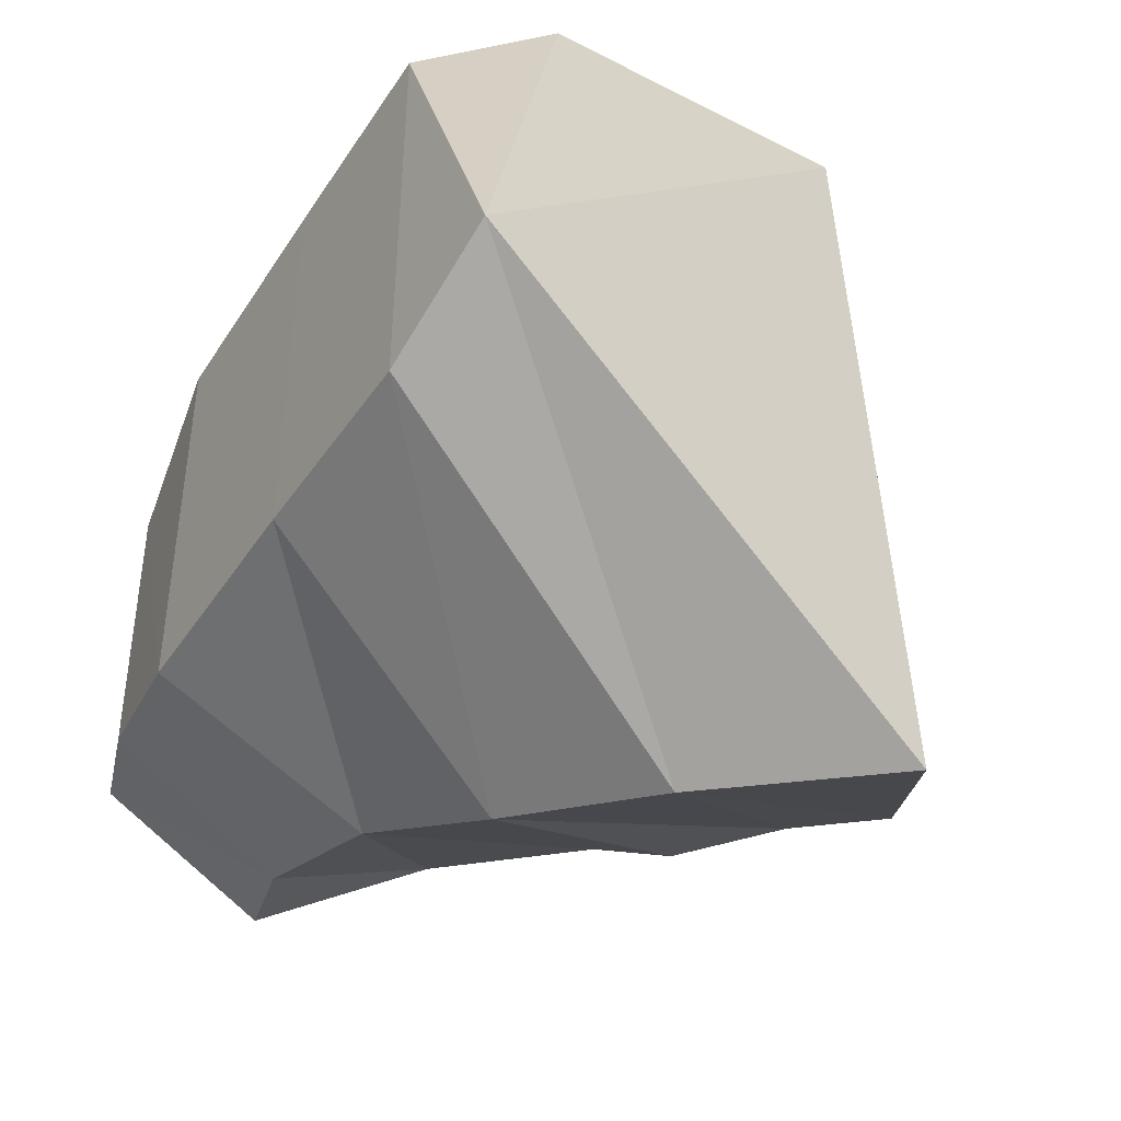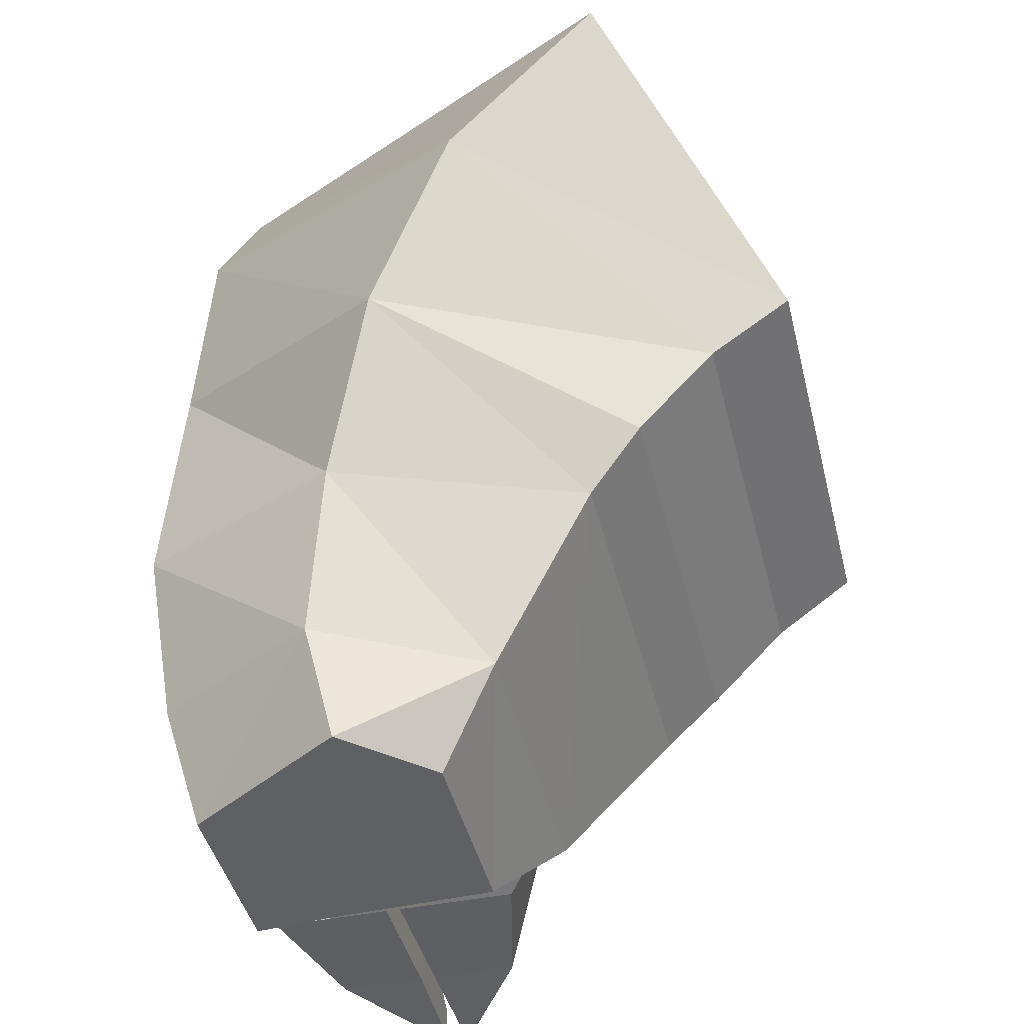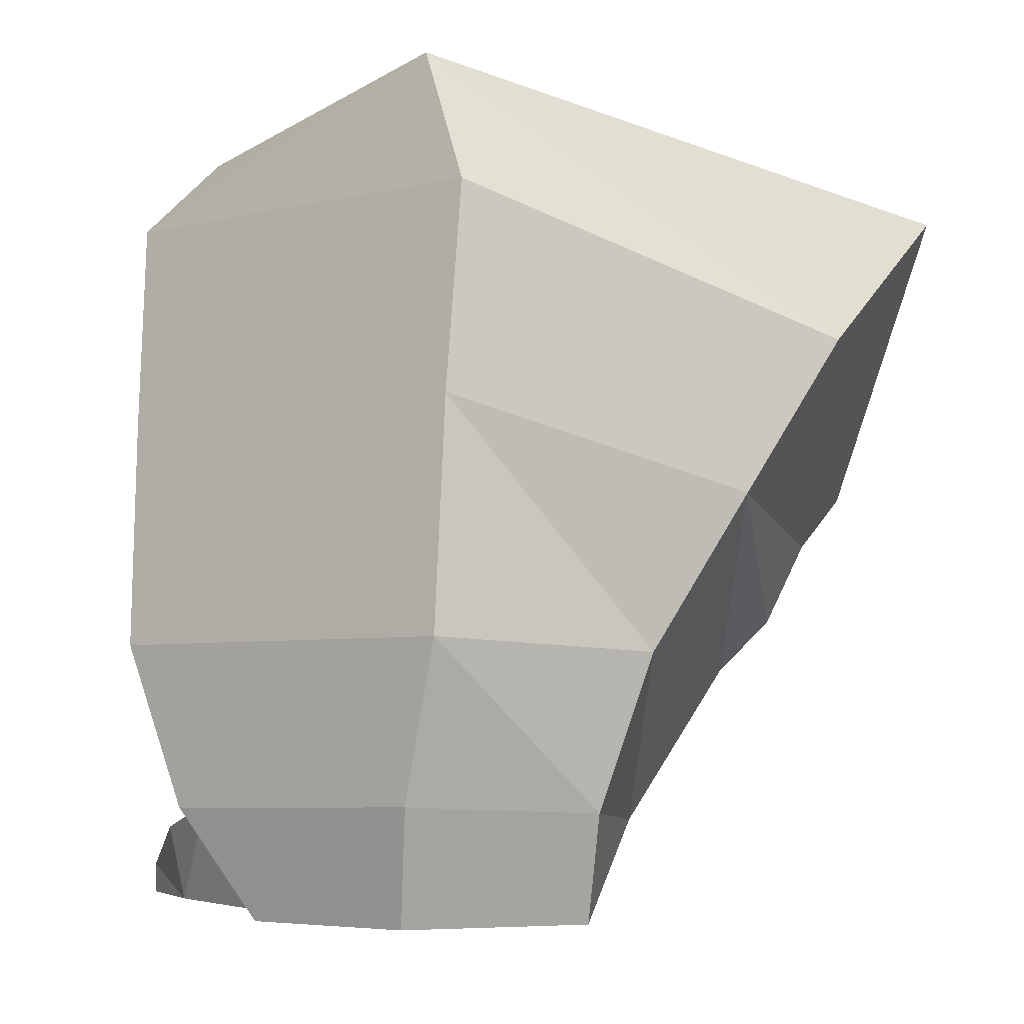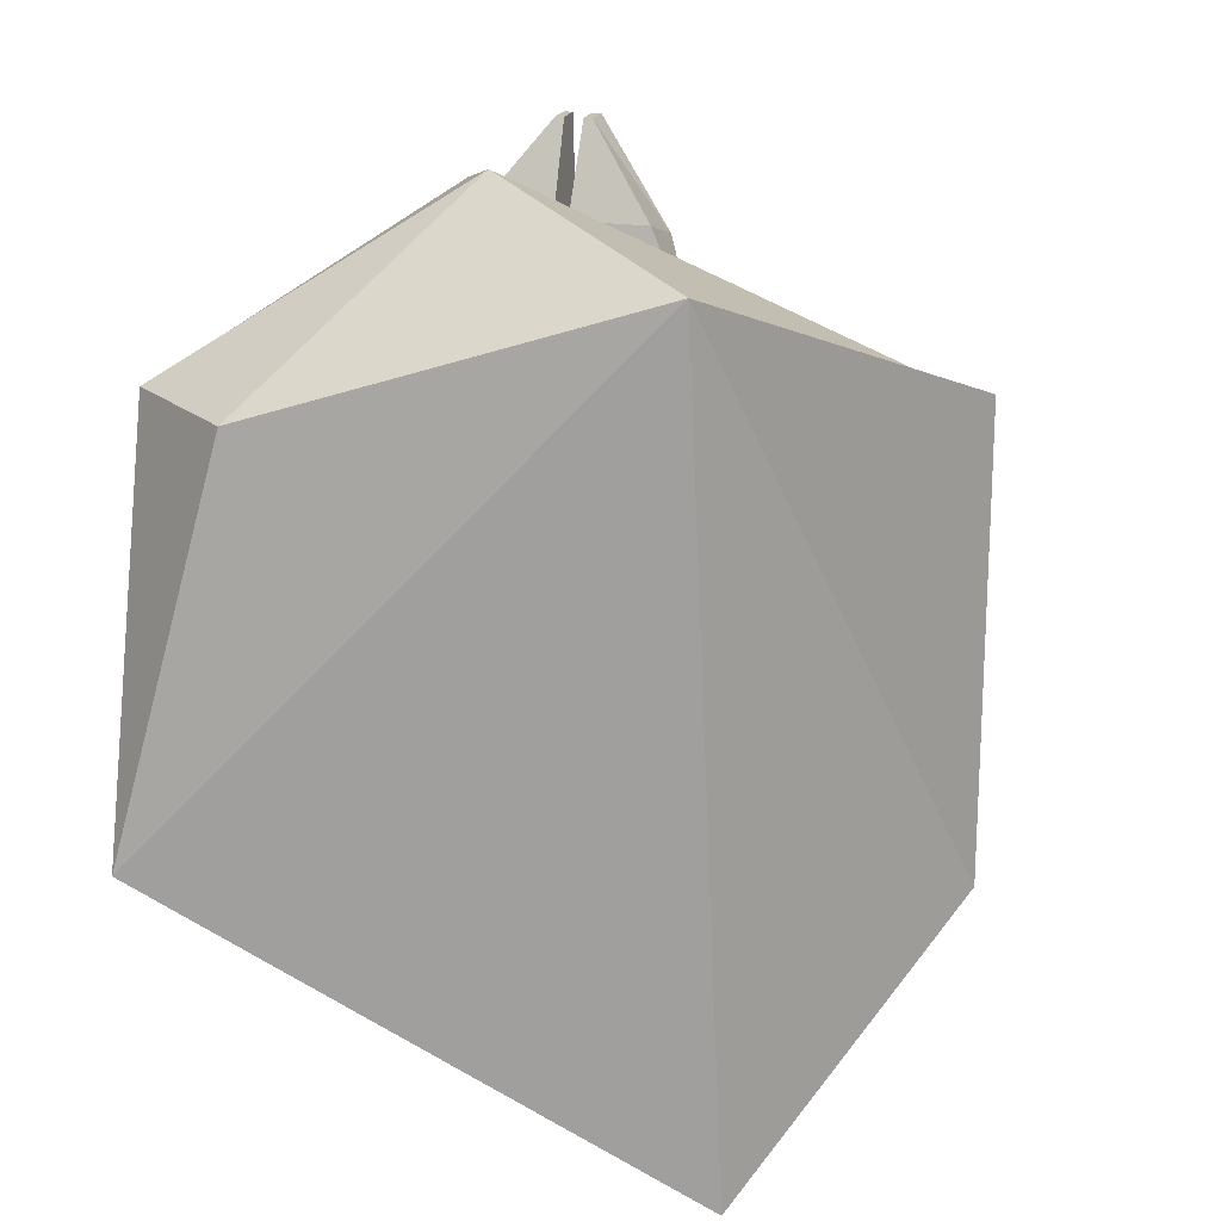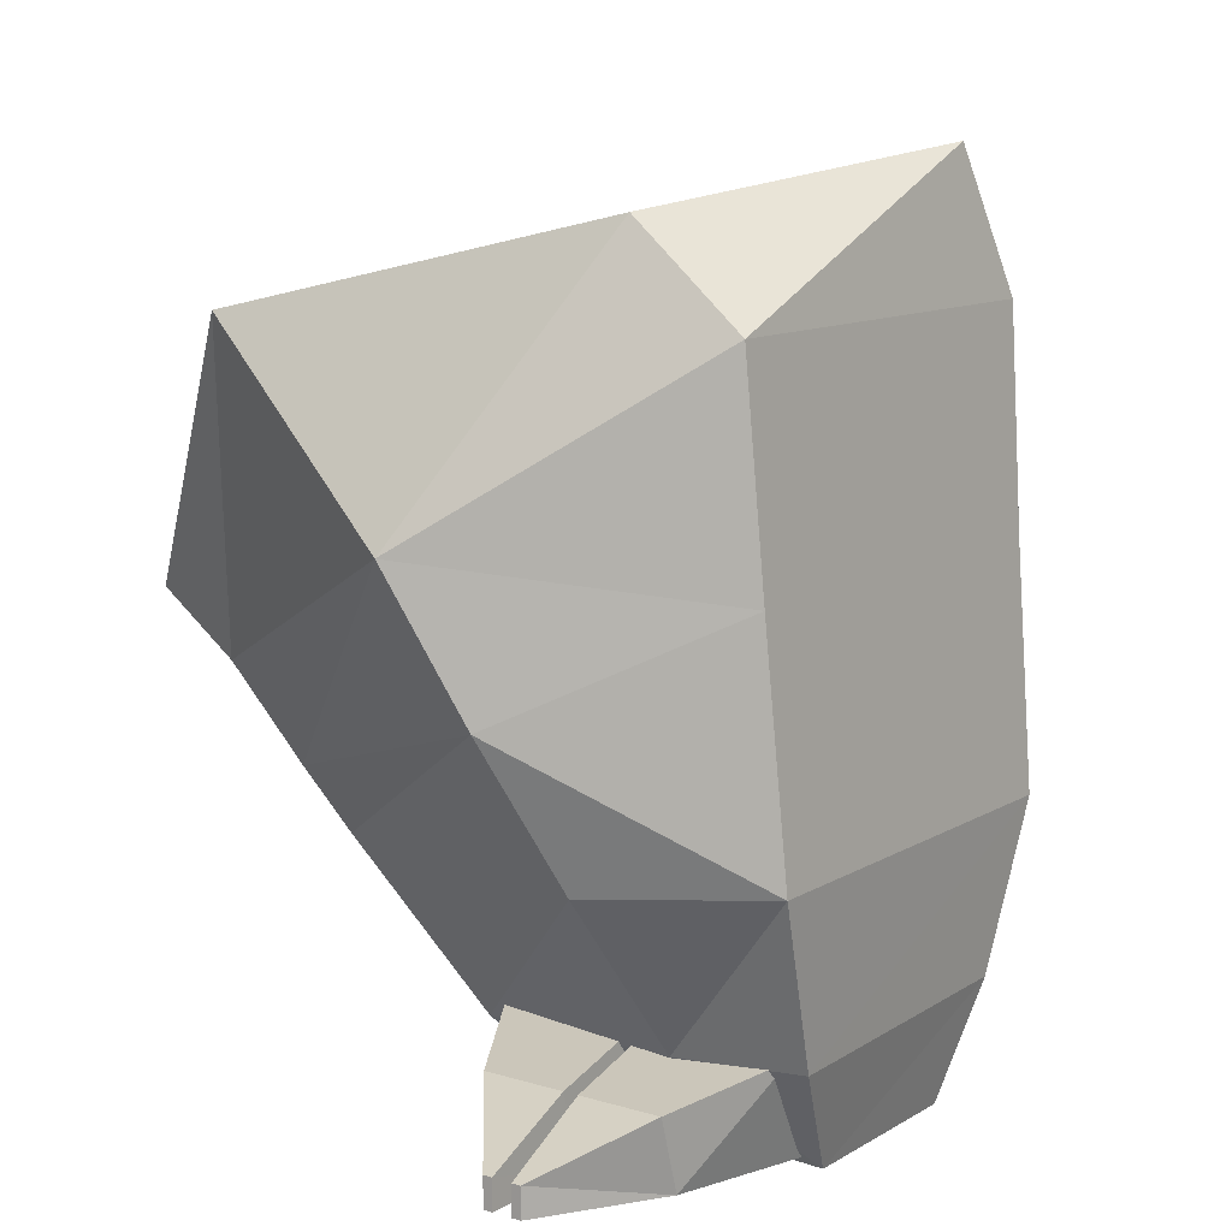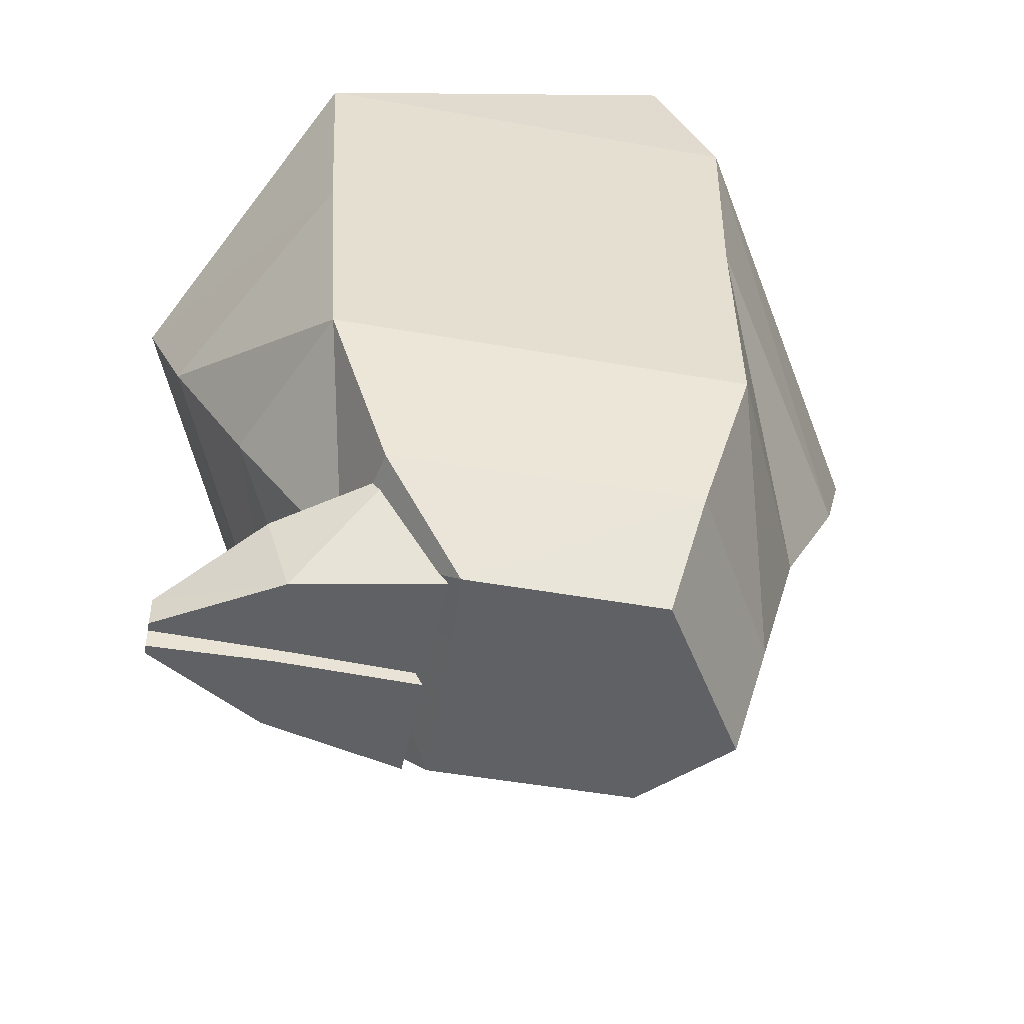
<metadata>
{"format":"obj","ext":"obj","renderer":"f3d","projection":"perspective","resolution":1024,"background":"white","views":[{"elev":-44.1,"azim":153.0,"up":"+Z"},{"elev":-43.1,"azim":-166.5,"up":"+Y"},{"elev":-5.2,"azim":126.9,"up":"+Y"},{"elev":19.2,"azim":-163.5,"up":"+Z"},{"elev":11.3,"azim":35.8,"up":"+Y"},{"elev":-48.0,"azim":78.7,"up":"+Y"}]}
</metadata>
<code>
g default
v -2.413 -3.488 3.173
v 4.691 1.245 3.518
v -2.413 -3.488 -2.699
v 5.86 1.848 -1.32
v 6.328 -2.74 3.432
v -0.3188 -5.414 3.109
v -0.3188 -5.414 -2.699
v 6.328 -2.74 -2.031
v 6.115 0.02799 3.518
v -1.341 -4.261 3.195
v -1.341 -4.261 -2.699
v 6.115 0.02799 -2.118
v 2.965 -2.239 5.585
v 3.829 -4.061 5.12
v 2.935 -3.882 -4.375
v 1.701 -1.768 -5.061
v -0.359 0.09614 -5.34
v 0.1057 0.09614 4.885
v 4.389 -5.961 4.189
v 6.554 -5.811 3.29
v 6.554 -5.811 -2.038
v 3.699 -5.959 -3.397
v 0.4255 -6.117 -2.361
v 0.4255 -6.117 3.118
v 4.725 -8.051 2.794
v 6.357 -8.01 2.509
v 6.357 -7.933 -1.419
v 4.048 -8.044 -2.778
v 1.842 -8.202 -1.742
v 1.842 -8.278 2.337
v 5.935 -9.5 1.496
v 5.935 -9.501 -1.018
v 3.736 -9.5 -2.376
v 2.612 -9.501 -1.341
v 2.612 -9.5 1.323
v 4.892 -9.5 1.41
v 4.207 -9.32 4.98
v 4.329 -9.32 4.98
v 4.207 -8.925 4.98
v 4.329 -8.925 4.98
v 4.174 -8.325 3.748
v 5.284 -8.325 3.748
v 5.284 -9.315 3.451
v 4.174 -9.315 3.451
v 4.168 -7.947 2.357
v 6.018 -7.947 2.357
v 5.713 -9.376 1.611
v 4.168 -9.376 1.611
v 3.943 -9.32 4.98
v 3.821 -9.32 4.98
v 3.943 -8.925 4.98
v 3.821 -8.925 4.98
v 3.975 -8.325 3.748
v 2.866 -8.325 3.748
v 2.866 -9.315 3.451
v 3.975 -9.315 3.451
v 3.981 -7.947 2.357
v 2.132 -7.947 2.357
v 2.437 -9.376 1.611
v 3.981 -9.376 1.611
g leftLeg
f 19 20 14
f 14 20 5
f 2 4 18
f 18 4 17
f 15 8 22
f 22 8 21
f 21 8 20
f 20 8 5
f 24 6 23
f 23 6 7
f 14 5 13
f 13 5 9
f 7 6 11
f 11 6 10
f 16 12 15
f 15 12 8
f 5 8 9
f 9 8 12
f 18 13 2
f 2 13 9
f 10 1 11
f 11 1 3
f 17 4 16
f 16 4 12
f 12 4 9
f 9 4 2
f 14 13 6
f 6 13 10
f 19 14 24
f 24 14 6
f 7 15 23
f 23 15 22
f 16 15 11
f 11 15 7
f 17 16 3
f 3 16 11
f 1 18 3
f 3 18 17
f 13 18 10
f 10 18 1
f 20 26 21
f 21 26 27
f 22 21 28
f 28 21 27
f 23 22 29
f 29 22 28
f 27 32 28
f 28 32 33
f 28 33 29
f 29 33 34
f 19 25 20
f 20 25 26
f 24 23 30
f 30 23 29
f 24 30 19
f 19 30 25
f 26 31 27
f 27 31 32
f 30 29 35
f 35 29 34
f 36 31 25
f 25 31 26
f 36 25 35
f 35 25 30
f 31 36 32
f 32 36 33
f 35 34 36
f 36 34 33
f 37 38 39
f 39 38 40
f 37 44 38
f 38 44 43
f 37 39 44
f 44 39 41
f 39 40 41
f 40 42 41
f 38 43 40
f 40 43 42
f 41 42 45
f 45 42 46
f 42 43 46
f 46 43 47
f 44 48 43
f 43 48 47
f 41 45 44
f 44 45 48
f 49 51 50
f 50 51 52
f 49 50 56
f 50 55 56
f 49 56 51
f 51 56 53
f 51 53 52
f 52 53 54
f 50 52 55
f 55 52 54
f 53 57 54
f 54 57 58
f 54 58 55
f 55 58 59
f 59 60 55
f 55 60 56
f 60 57 56
f 56 57 53

</code>
